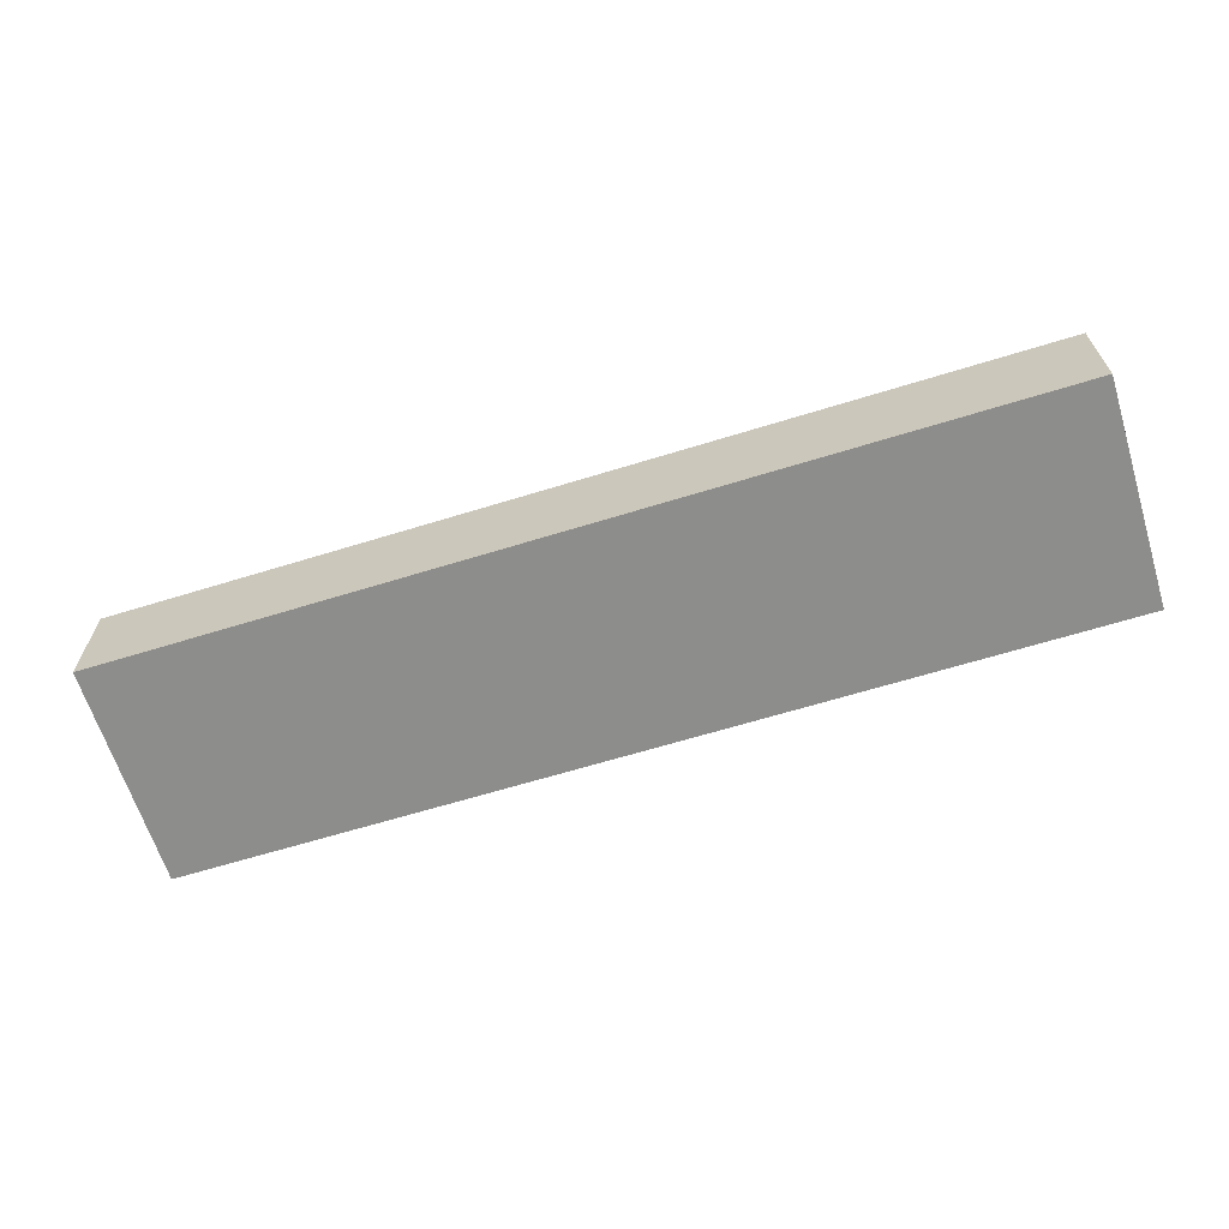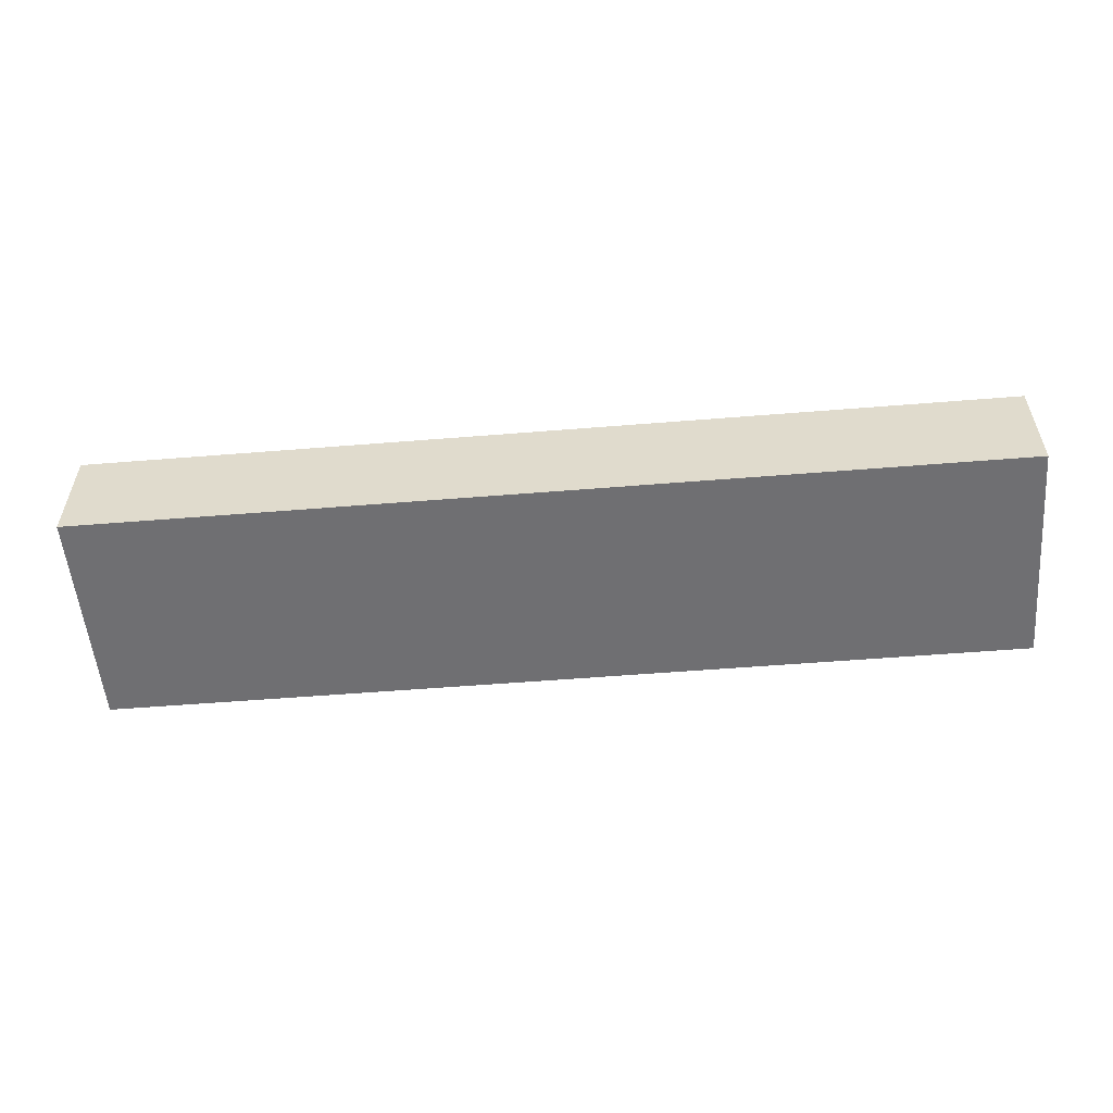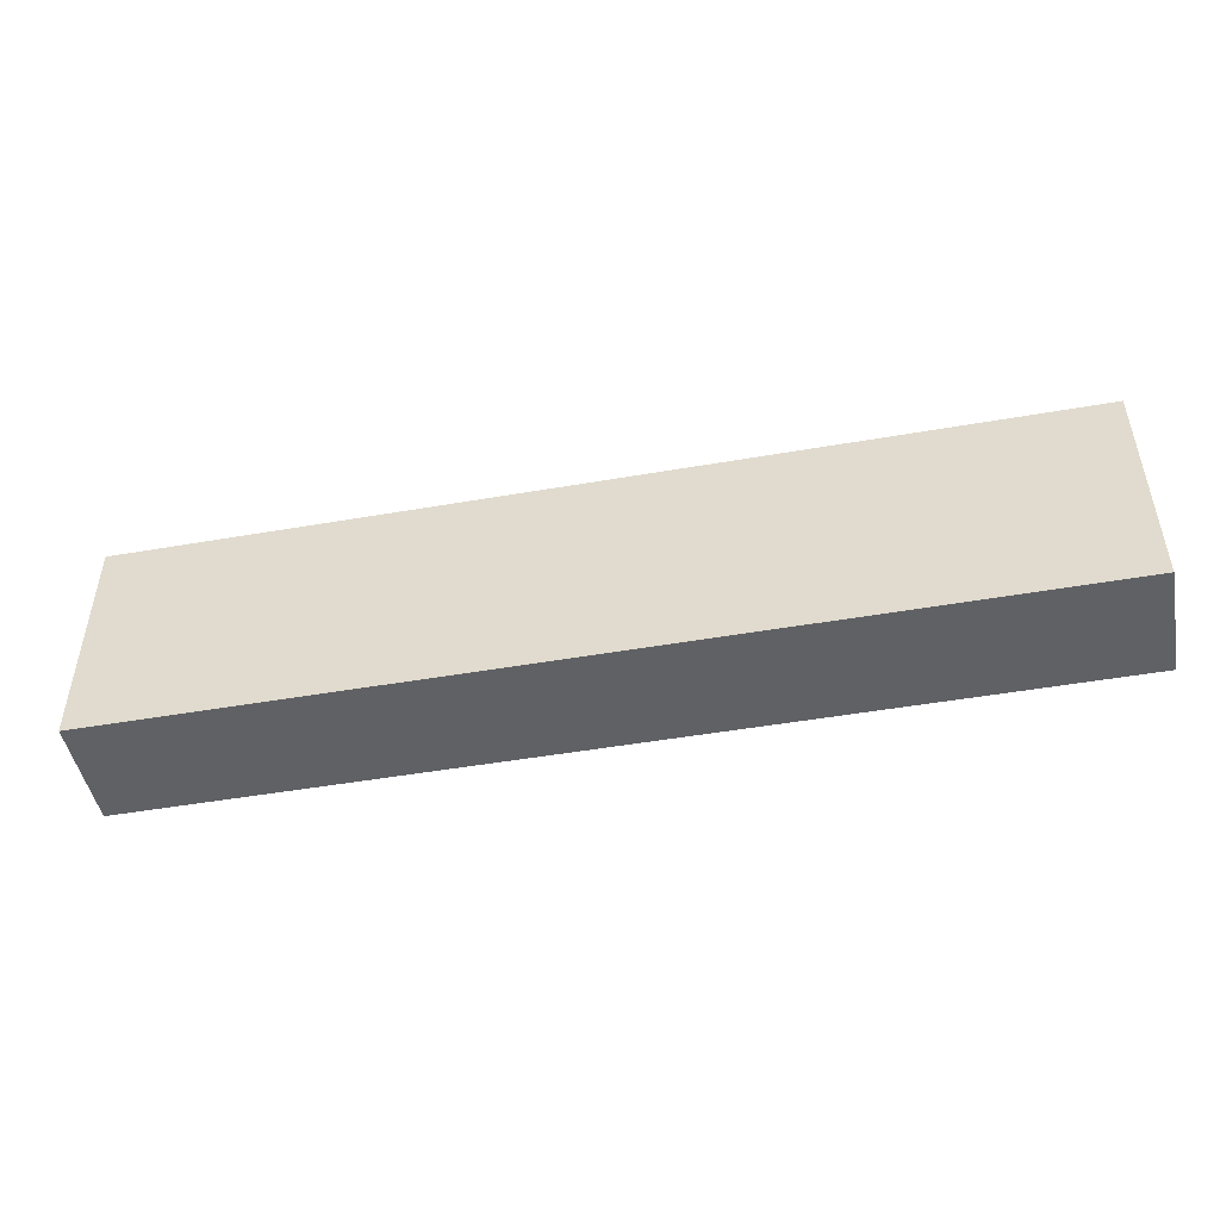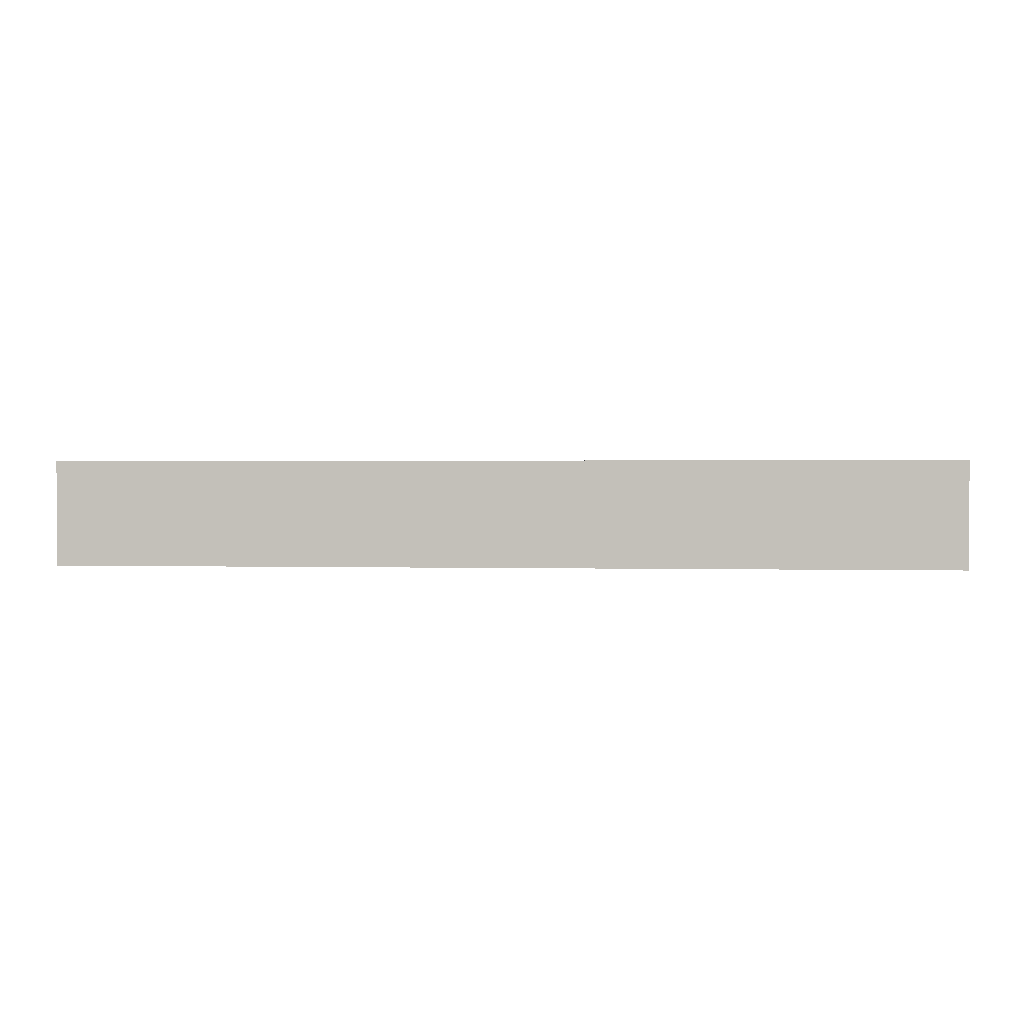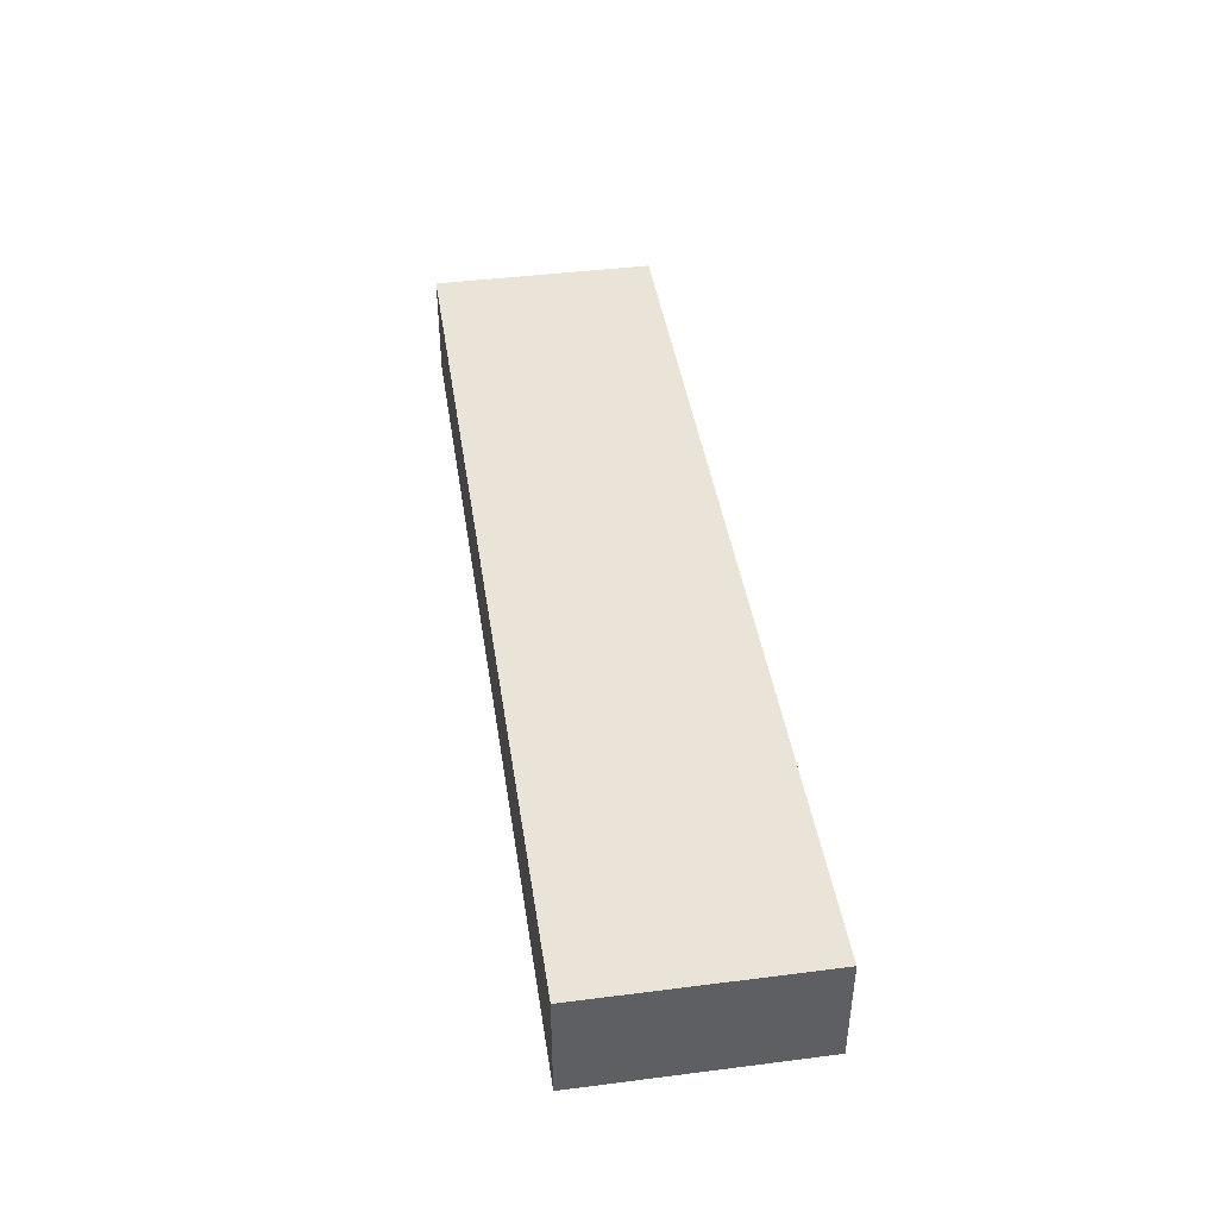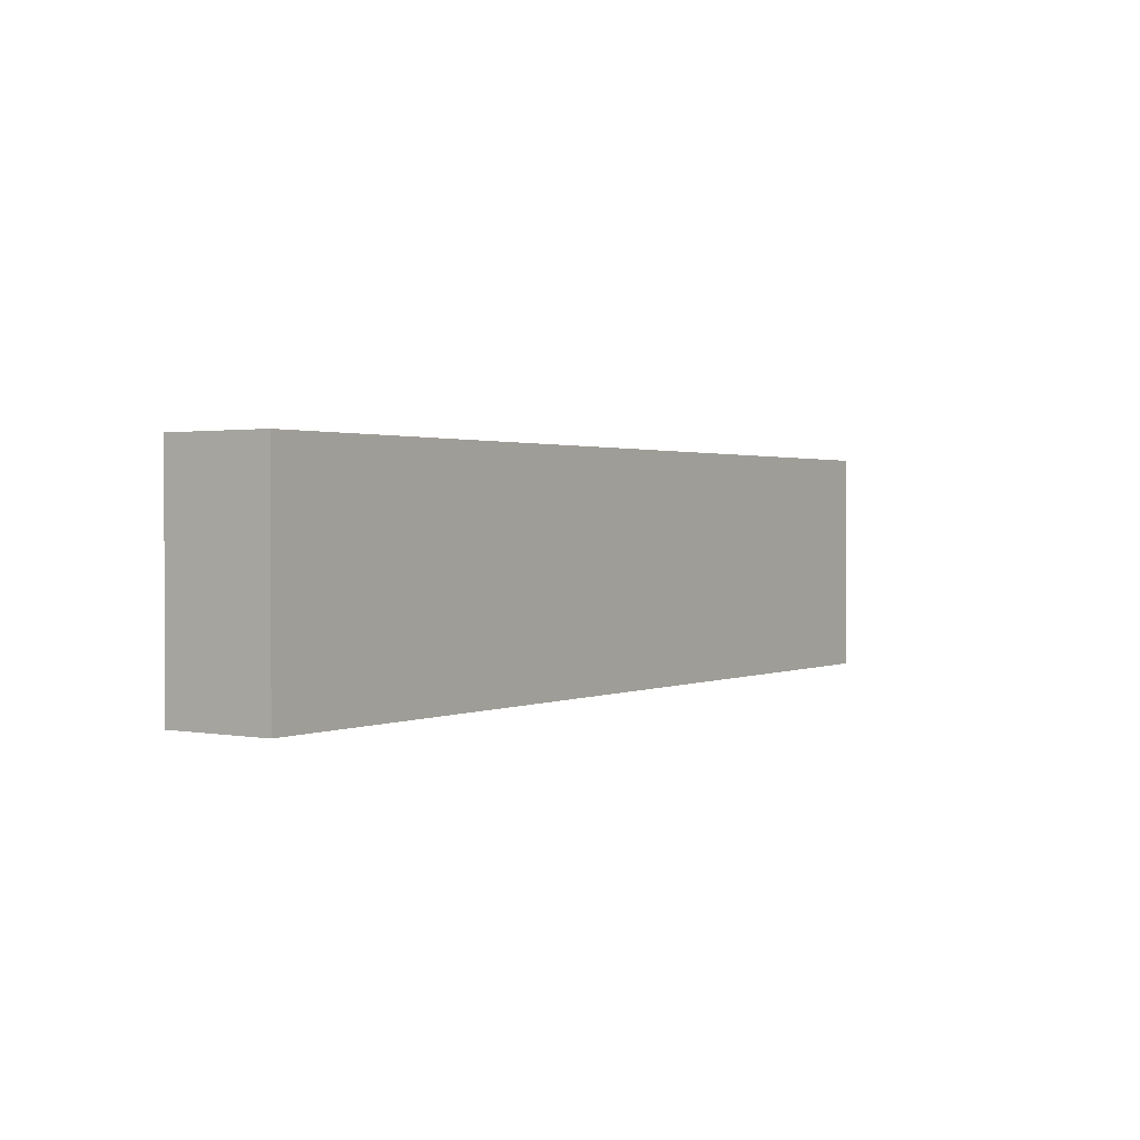
<metadata>
{"format":"obj","ext":"obj","renderer":"f3d","projection":"perspective","resolution":1024,"background":"white","views":[{"elev":-64.4,"azim":-162.7,"up":"+Z"},{"elev":-54.7,"azim":4.9,"up":"+Z"},{"elev":-47.7,"azim":-168.9,"up":"+Y"},{"elev":1.2,"azim":5.8,"up":"+Z"},{"elev":42.8,"azim":81.4,"up":"+Z"},{"elev":1.4,"azim":124.4,"up":"+Y"}]}
</metadata>
<code>
o Cube
v 3.121 0.7572 -0.3656
v 3.121 -0.7572 -0.3656
v 3.121 0.7572 0.3656
v 3.121 -0.7572 0.3656
v -3.121 0.7572 -0.3656
v -3.121 -0.7572 -0.3656
v -3.121 0.7572 0.3656
v -3.121 -0.7572 0.3656
f 1 5 7 3
f 4 3 7 8
f 8 7 5 6
f 6 2 4 8
f 2 1 3 4
f 6 5 1 2

</code>
